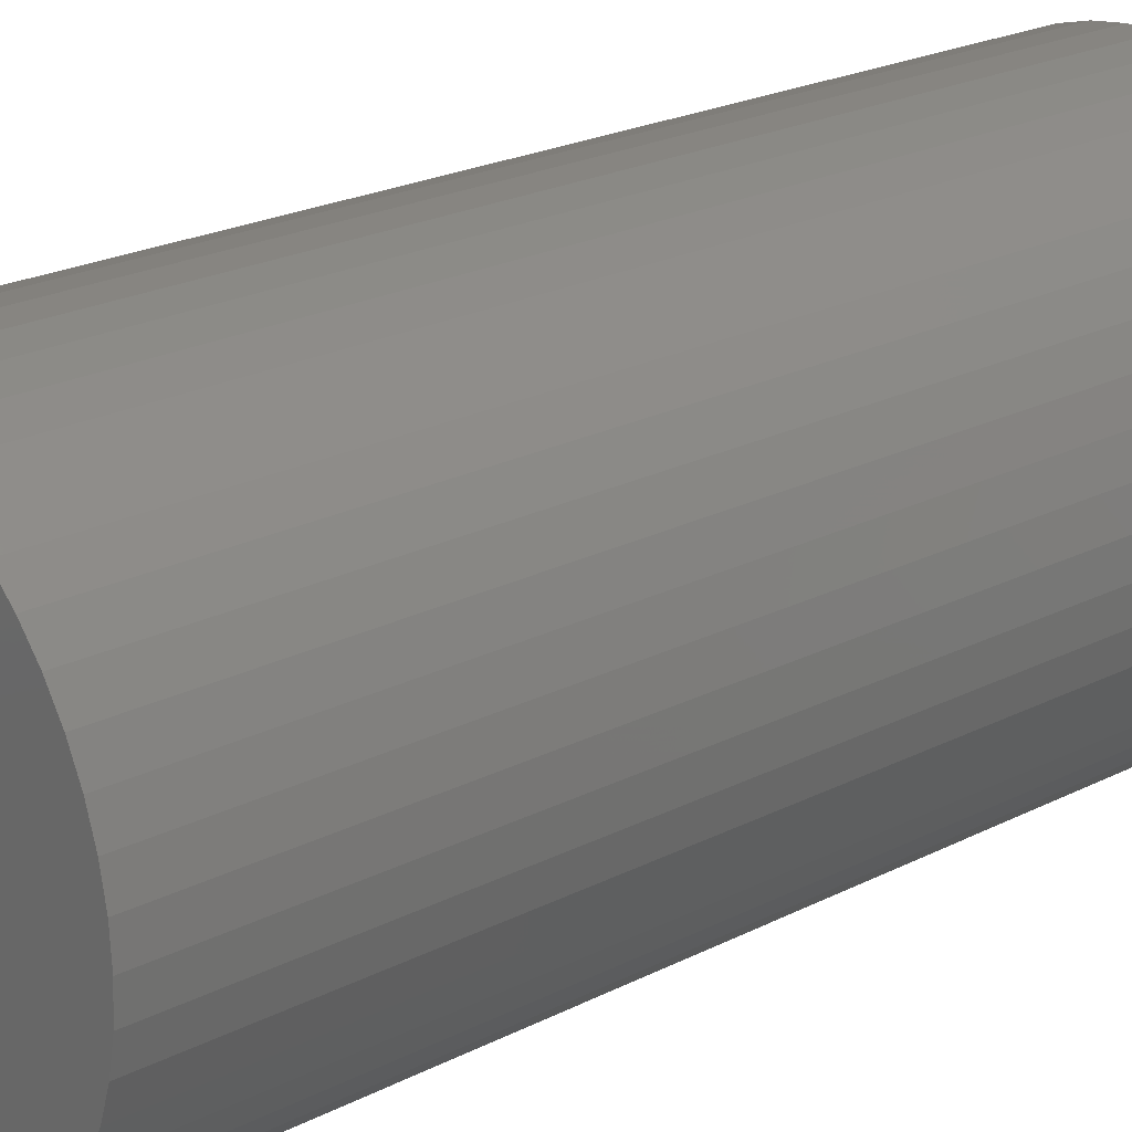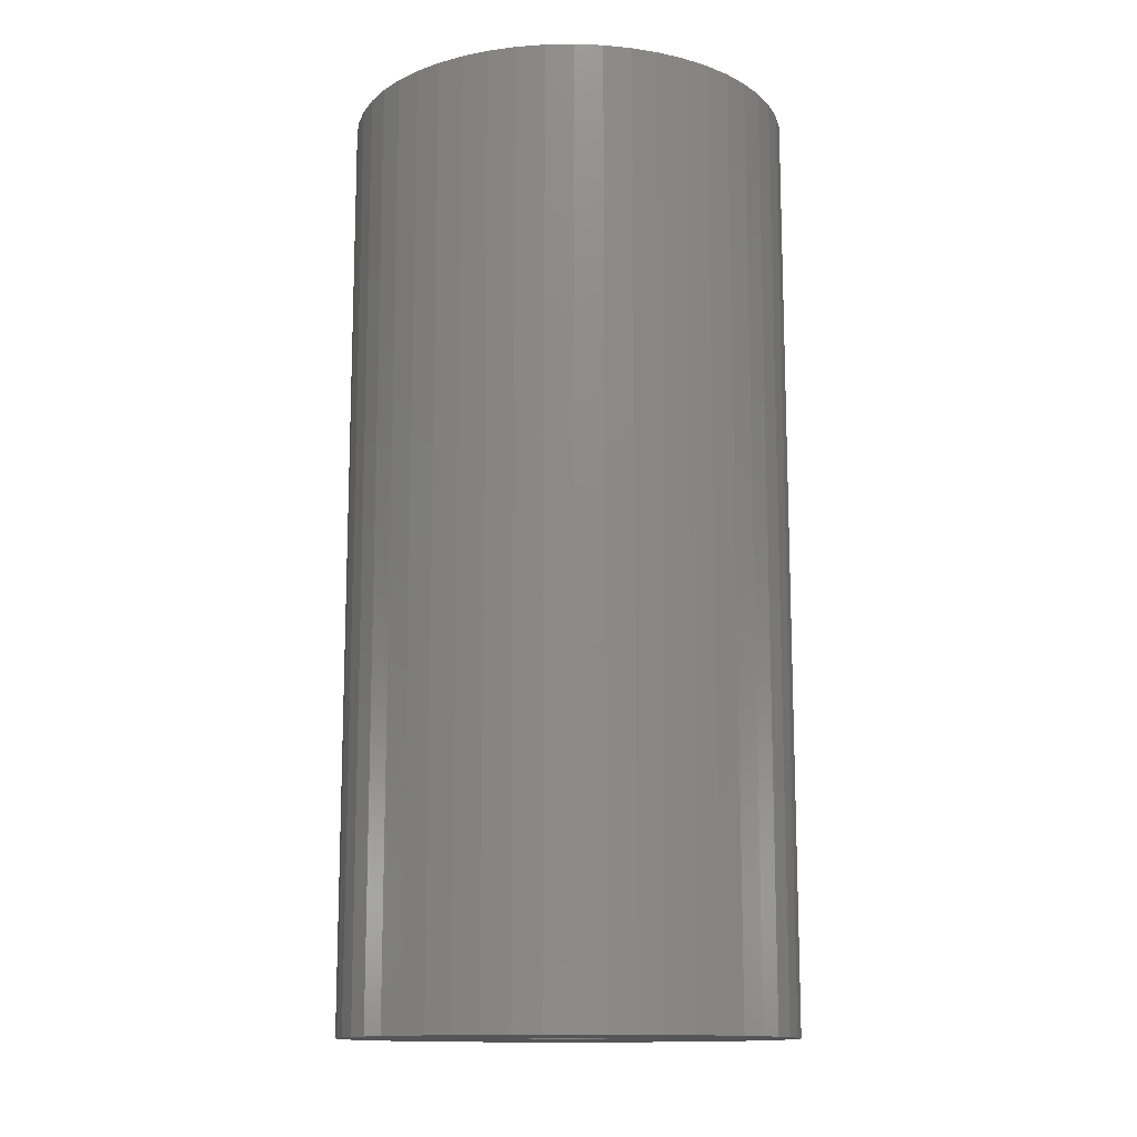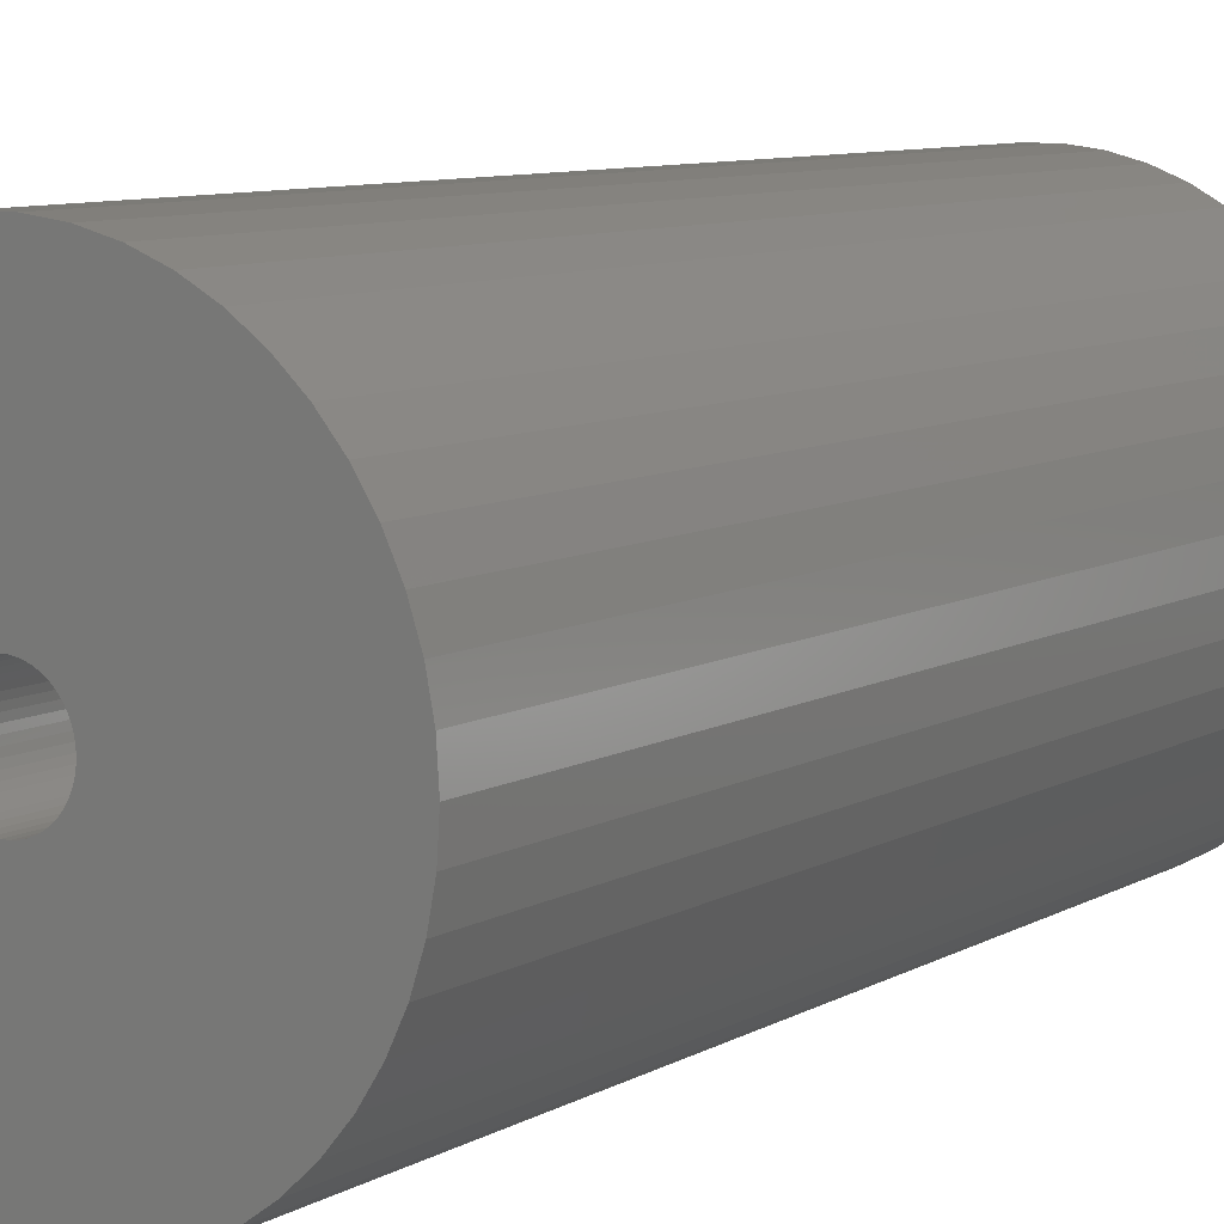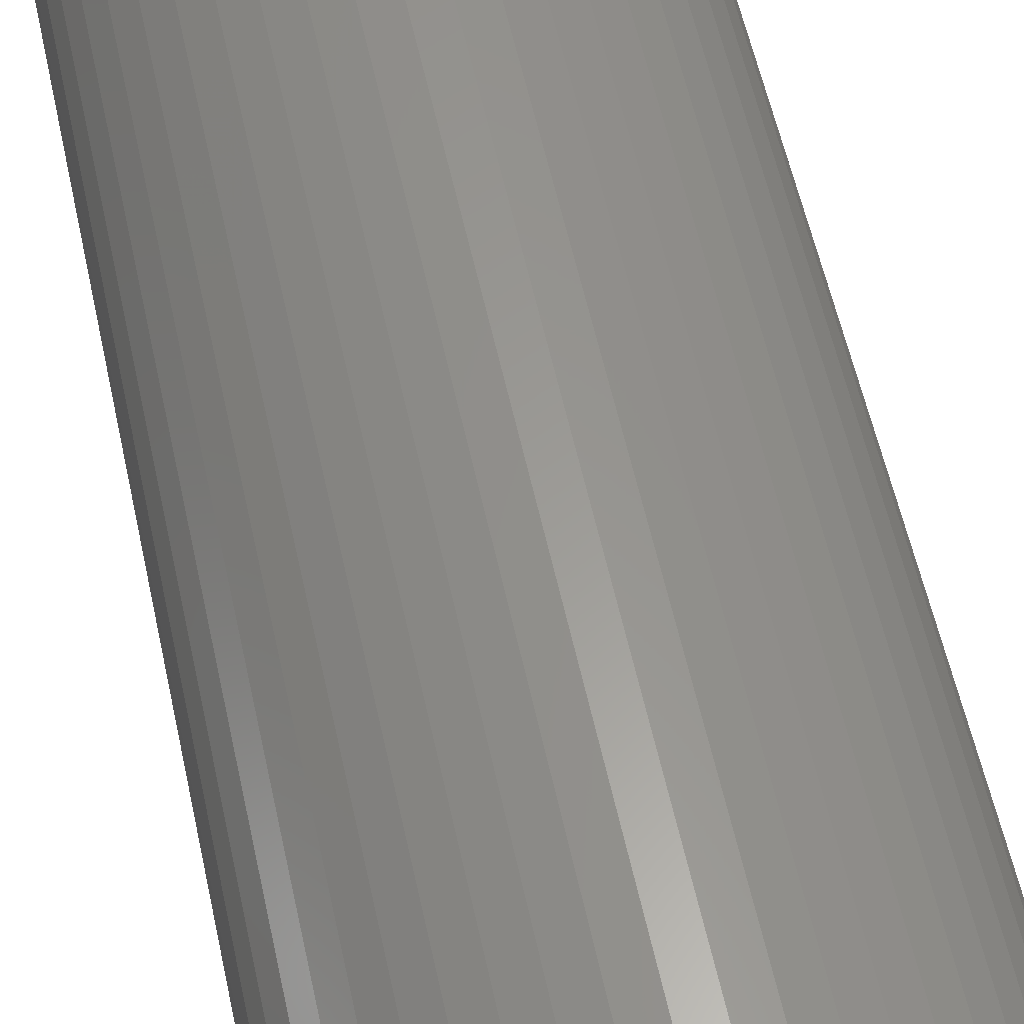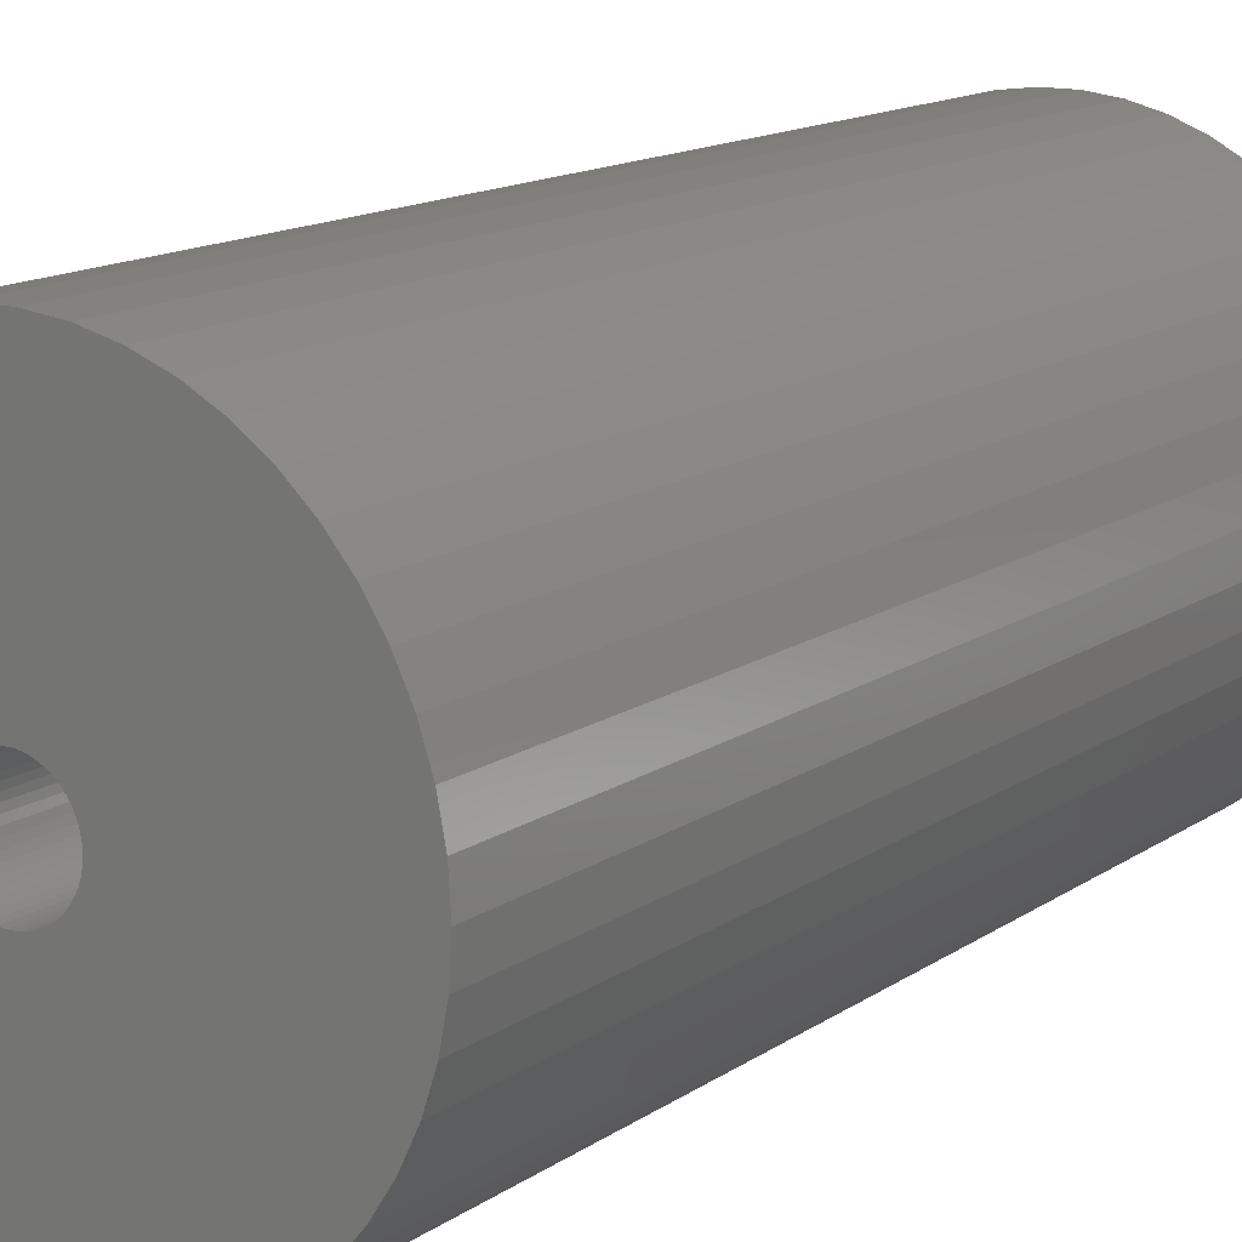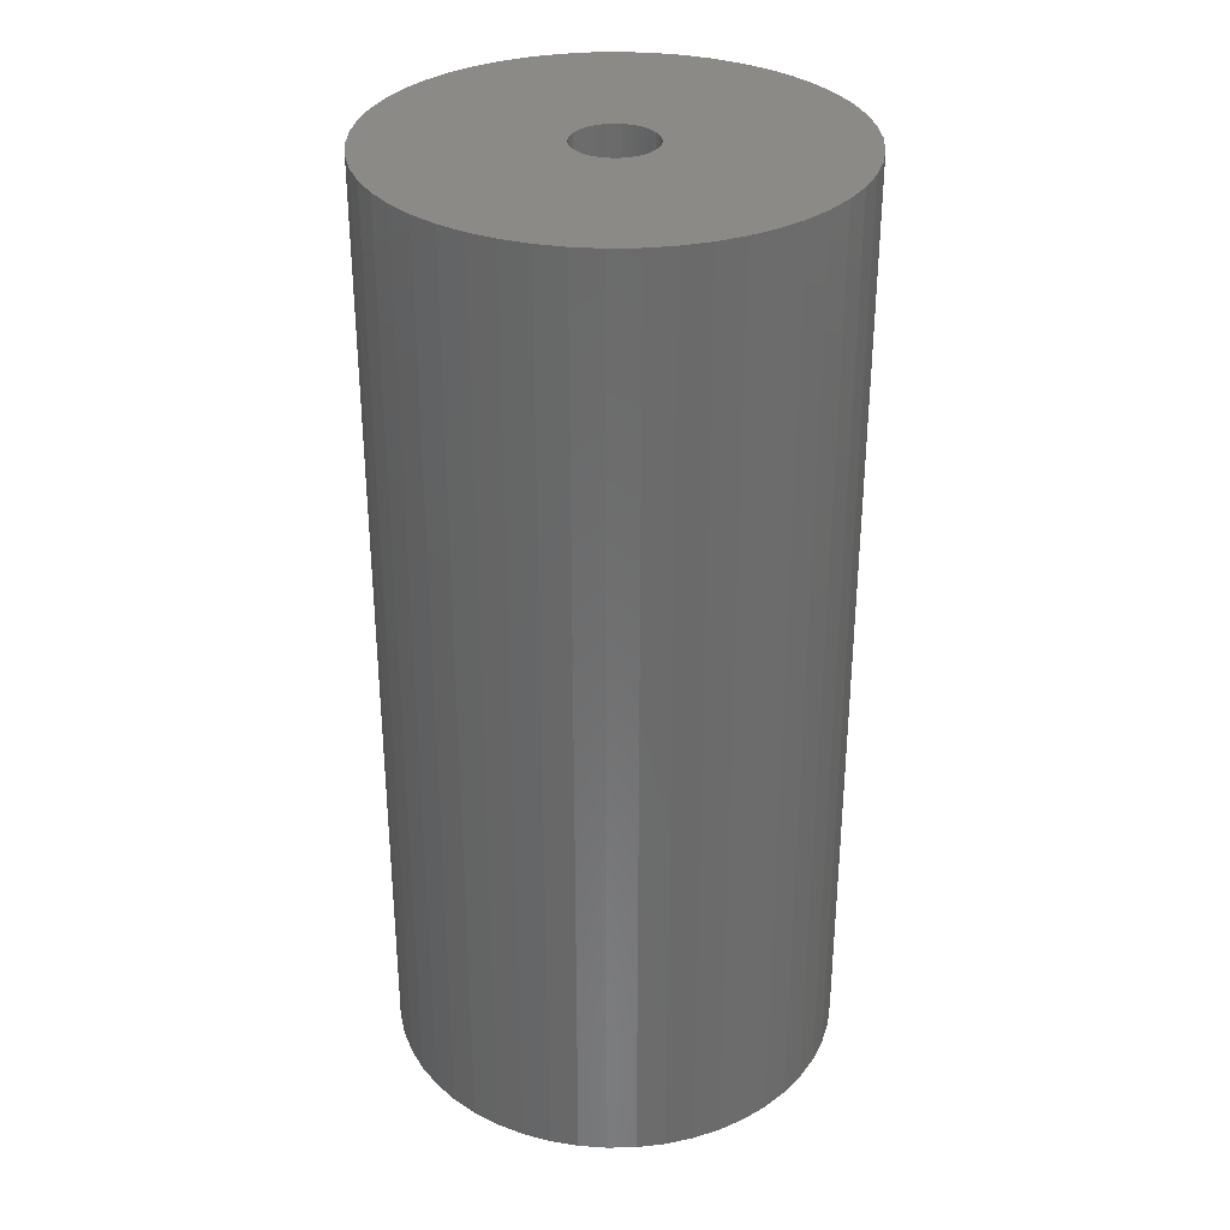
<metadata>
{"format":"stl","ext":"stl","renderer":"f3d","projection":"perspective","resolution":1024,"background":"white","views":[{"elev":22.1,"azim":-131.8,"up":"+Y"},{"elev":-13.3,"azim":153.4,"up":"+Z"},{"elev":8.3,"azim":33.1,"up":"+Y"},{"elev":59.8,"azim":-12.5,"up":"+Y"},{"elev":13.3,"azim":-147.1,"up":"+Y"},{"elev":32.3,"azim":-174.5,"up":"+Z"}]}
</metadata>
<code>
# stl→obj: 200 verts, 400 faces
v 24 0 50
v 23.81 3.008 -50
v 23.81 3.008 50
v 24 0 -50
v -24 0 -50
v -23.81 3.008 50
v -23.81 3.008 -50
v -24 0 50
v 1.507 23.95 -50
v -1.507 23.95 50
v 1.507 23.95 50
v -1.507 23.95 -50
v -1.507 -23.95 -50
v 1.507 -23.95 50
v -1.507 -23.95 50
v 1.507 -23.95 -50
v 17.5 16.43 -50
v 15.3 18.49 50
v 17.5 16.43 50
v 15.3 18.49 -50
v -15.3 18.49 -50
v -17.5 16.43 50
v -15.3 18.49 50
v -17.5 16.43 -50
v -7.416 22.83 -50
v -10.22 21.72 50
v -7.416 22.83 50
v -10.22 21.72 -50
v 22.31 8.835 50
v 21.03 11.56 -50
v 21.03 11.56 50
v 22.31 8.835 -50
v 23.25 5.969 -50
v 23.25 5.969 50
v 19.42 14.11 -50
v 19.42 14.11 50
v 10.22 21.72 -50
v 7.416 22.83 50
v 10.22 21.72 50
v 7.416 22.83 -50
v 4.497 23.57 50
v 4.497 23.57 -50
v 12.86 20.26 -50
v 12.86 20.26 50
v -22.31 8.835 -50
v -21.03 11.56 50
v -21.03 11.56 -50
v -22.31 8.835 50
v -19.42 14.11 -50
v -19.42 14.11 50
v -23.25 5.969 -50
v -23.25 5.969 50
v -4.497 23.57 50
v -4.497 23.57 -50
v 4.497 -23.57 50
v 4.497 -23.57 -50
v 4.25 0 50
v 4.216 0.5327 50
v 23.81 -3.008 50
v 4.116 1.057 50
v 4.216 -0.5327 50
v 3.952 1.565 50
v 23.25 -5.969 50
v 3.724 2.047 50
v 4.116 -1.057 50
v 3.438 2.498 50
v 22.31 -8.835 50
v 3.098 2.909 50
v 3.952 -1.565 50
v 2.709 3.275 50
v 21.03 -11.56 50
v 2.277 3.588 50
v 3.724 -2.047 50
v 1.81 3.846 50
v 19.42 -14.11 50
v 1.313 4.042 50
v 3.438 -2.498 50
v 17.5 -16.43 50
v 0.7964 4.175 50
v 0.2669 4.242 50
v -0.2669 4.242 50
v -0.7964 4.175 50
v -1.313 4.042 50
v -1.81 3.846 50
v -2.277 3.588 50
v -12.86 20.26 50
v -2.709 3.275 50
v -3.098 2.909 50
v -3.438 2.498 50
v 3.098 -2.909 50
v 15.3 -18.49 50
v 2.709 -3.275 50
v 12.86 -20.26 50
v 2.277 -3.588 50
v 10.22 -21.72 50
v 1.81 -3.846 50
v 7.416 -22.83 50
v 1.313 -4.042 50
v 0.7964 -4.175 50
v 0.2669 -4.242 50
v -0.2669 -4.242 50
v -0.7964 -4.175 50
v -4.497 -23.57 50
v -1.313 -4.042 50
v -7.416 -22.83 50
v -1.81 -3.846 50
v -10.22 -21.72 50
v -2.277 -3.588 50
v -12.86 -20.26 50
v -2.709 -3.275 50
v -15.3 -18.49 50
v -3.098 -2.909 50
v -17.5 -16.43 50
v -3.438 -2.498 50
v -19.42 -14.11 50
v -3.724 -2.047 50
v -21.03 -11.56 50
v -3.952 -1.565 50
v -22.31 -8.835 50
v -4.116 -1.057 50
v -23.25 -5.969 50
v -4.216 -0.5327 50
v -23.81 -3.008 50
v -4.25 0 50
v -3.724 2.047 50
v -3.952 1.565 50
v -4.116 1.057 50
v -4.216 0.5327 50
v -12.86 20.26 -50
v 23.81 -3.008 -50
v 19.42 -14.11 -50
v 17.5 -16.43 -50
v 23.25 -5.969 -50
v 22.31 -8.835 -50
v -17.5 -16.43 -50
v -15.3 -18.49 -50
v -21.03 -11.56 -50
v -22.31 -8.835 -50
v -19.42 -14.11 -50
v 4.25 0 -50
v 4.216 -0.5327 -50
v 4.116 -1.057 -50
v 4.216 0.5327 -50
v 3.952 -1.565 -50
v 21.03 -11.56 -50
v 3.724 -2.047 -50
v 4.116 1.057 -50
v 3.438 -2.498 -50
v 3.098 -2.909 -50
v 15.3 -18.49 -50
v 3.952 1.565 -50
v 2.709 -3.275 -50
v 12.86 -20.26 -50
v 2.277 -3.588 -50
v 10.22 -21.72 -50
v 3.724 2.047 -50
v 1.81 -3.846 -50
v 7.416 -22.83 -50
v 1.313 -4.042 -50
v 3.438 2.498 -50
v 0.7964 -4.175 -50
v 0.2669 -4.242 -50
v -0.2669 -4.242 -50
v -0.7964 -4.175 -50
v -4.497 -23.57 -50
v -1.313 -4.042 -50
v -7.416 -22.83 -50
v -1.81 -3.846 -50
v -10.22 -21.72 -50
v -2.277 -3.588 -50
v -12.86 -20.26 -50
v -2.709 -3.275 -50
v -3.098 -2.909 -50
v -3.438 -2.498 -50
v 3.098 2.909 -50
v 2.709 3.275 -50
v 2.277 3.588 -50
v 1.81 3.846 -50
v 1.313 4.042 -50
v 0.7964 4.175 -50
v 0.2669 4.242 -50
v -0.2669 4.242 -50
v -0.7964 4.175 -50
v -1.313 4.042 -50
v -1.81 3.846 -50
v -2.277 3.588 -50
v -2.709 3.275 -50
v -3.098 2.909 -50
v -3.438 2.498 -50
v -3.724 2.047 -50
v -3.952 1.565 -50
v -4.116 1.057 -50
v -4.216 0.5327 -50
v -4.25 0 -50
v -3.724 -2.047 -50
v -3.952 -1.565 -50
v -4.116 -1.057 -50
v -23.25 -5.969 -50
v -4.216 -0.5327 -50
v -23.81 -3.008 -50
f 1 2 3
f 2 1 4
f 5 6 7
f 6 5 8
f 9 10 11
f 10 9 12
f 13 14 15
f 14 13 16
f 17 18 19
f 18 17 20
f 21 22 23
f 22 21 24
f 25 26 27
f 26 25 28
f 29 30 31
f 30 29 32
f 3 33 34
f 33 3 2
f 31 35 36
f 35 31 30
f 37 38 39
f 38 37 40
f 40 41 38
f 41 40 42
f 43 39 44
f 39 43 37
f 45 46 47
f 46 45 48
f 49 22 24
f 22 49 50
f 51 48 45
f 48 51 52
f 12 53 10
f 53 12 54
f 16 55 14
f 55 16 56
f 34 32 29
f 32 34 33
f 36 17 19
f 17 36 35
f 42 11 41
f 11 42 9
f 20 44 18
f 44 20 43
f 47 50 49
f 50 47 46
f 7 52 51
f 52 7 6
f 57 1 3
f 58 3 34
f 1 57 59
f 60 34 29
f 61 59 57
f 62 29 31
f 59 61 63
f 64 31 36
f 65 63 61
f 66 36 19
f 63 65 67
f 68 19 18
f 69 67 65
f 70 18 44
f 67 69 71
f 72 44 39
f 73 71 69
f 74 39 38
f 71 73 75
f 76 38 41
f 77 75 73
f 75 77 78
f 3 58 57
f 34 60 58
f 29 62 60
f 31 64 62
f 36 66 64
f 19 68 66
f 18 70 68
f 44 72 70
f 39 74 72
f 79 41 11
f 38 76 74
f 41 79 76
f 11 80 79
f 11 81 80
f 10 81 11
f 81 10 82
f 53 82 10
f 82 53 83
f 27 83 53
f 83 27 84
f 26 84 27
f 84 26 85
f 86 85 26
f 85 86 87
f 23 87 86
f 87 23 88
f 88 22 89
f 22 88 23
f 90 78 77
f 78 90 91
f 92 91 90
f 91 92 93
f 94 93 92
f 93 94 95
f 96 95 94
f 95 96 97
f 98 97 96
f 97 98 55
f 99 55 98
f 55 99 14
f 100 14 99
f 101 14 100
f 15 101 102
f 103 102 104
f 101 15 14
f 105 104 106
f 107 106 108
f 109 108 110
f 111 110 112
f 113 112 114
f 115 114 116
f 117 116 118
f 119 118 120
f 121 120 122
f 102 103 15
f 123 122 124
f 50 89 22
f 89 50 125
f 104 105 103
f 46 125 50
f 106 107 105
f 125 46 126
f 108 109 107
f 48 126 46
f 110 111 109
f 126 48 127
f 112 113 111
f 52 127 48
f 114 115 113
f 127 52 128
f 116 117 115
f 6 128 52
f 118 119 117
f 128 6 124
f 120 121 119
f 8 124 6
f 122 123 121
f 124 8 123
f 28 86 26
f 86 28 129
f 129 23 86
f 23 129 21
f 54 27 53
f 27 54 25
f 59 4 1
f 4 59 130
f 78 131 75
f 131 78 132
f 67 133 63
f 133 67 134
f 63 130 59
f 130 63 133
f 135 111 113
f 111 135 136
f 137 119 138
f 119 137 117
f 135 115 139
f 115 135 113
f 140 4 130
f 141 130 133
f 4 140 2
f 142 133 134
f 143 2 140
f 144 134 145
f 2 143 33
f 146 145 131
f 147 33 143
f 148 131 132
f 33 147 32
f 149 132 150
f 151 32 147
f 152 150 153
f 32 151 30
f 154 153 155
f 156 30 151
f 157 155 158
f 30 156 35
f 159 158 56
f 160 35 156
f 35 160 17
f 130 141 140
f 133 142 141
f 134 144 142
f 145 146 144
f 131 148 146
f 132 149 148
f 150 152 149
f 153 154 152
f 155 157 154
f 161 56 16
f 158 159 157
f 56 161 159
f 16 162 161
f 16 163 162
f 13 163 16
f 163 13 164
f 165 164 13
f 164 165 166
f 167 166 165
f 166 167 168
f 169 168 167
f 168 169 170
f 171 170 169
f 170 171 172
f 136 172 171
f 172 136 173
f 173 135 174
f 135 173 136
f 175 17 160
f 17 175 20
f 176 20 175
f 20 176 43
f 177 43 176
f 43 177 37
f 178 37 177
f 37 178 40
f 179 40 178
f 40 179 42
f 180 42 179
f 42 180 9
f 181 9 180
f 182 9 181
f 12 182 183
f 54 183 184
f 182 12 9
f 25 184 185
f 28 185 186
f 129 186 187
f 21 187 188
f 24 188 189
f 49 189 190
f 47 190 191
f 45 191 192
f 51 192 193
f 183 54 12
f 7 193 194
f 139 174 135
f 174 139 195
f 184 25 54
f 137 195 139
f 185 28 25
f 195 137 196
f 186 129 28
f 138 196 137
f 187 21 129
f 196 138 197
f 188 24 21
f 198 197 138
f 189 49 24
f 197 198 199
f 190 47 49
f 200 199 198
f 191 45 47
f 199 200 194
f 192 51 45
f 5 194 200
f 193 7 51
f 194 5 7
f 155 93 95
f 93 155 153
f 150 78 91
f 78 150 132
f 75 145 71
f 145 75 131
f 138 121 198
f 121 138 119
f 158 95 97
f 95 158 155
f 56 97 55
f 97 56 158
f 71 134 67
f 134 71 145
f 165 15 103
f 15 165 13
f 136 109 111
f 109 136 171
f 139 117 137
f 117 139 115
f 198 123 200
f 123 198 121
f 200 8 5
f 8 200 123
f 153 91 93
f 91 153 150
f 167 103 105
f 103 167 165
f 169 105 107
f 105 169 167
f 171 107 109
f 107 171 169
f 156 66 160
f 66 156 64
f 180 76 79
f 76 180 179
f 179 74 76
f 74 179 178
f 185 83 84
f 83 185 184
f 126 190 125
f 190 126 191
f 142 61 141
f 61 142 65
f 177 70 72
f 70 177 176
f 128 192 127
f 192 128 193
f 89 188 88
f 188 89 189
f 186 84 85
f 84 186 185
f 183 81 82
f 81 183 182
f 140 58 143
f 58 140 57
f 144 65 142
f 65 144 69
f 152 94 92
f 94 152 154
f 176 68 70
f 68 176 175
f 182 80 81
f 80 182 181
f 178 72 74
f 72 178 177
f 124 193 128
f 193 124 194
f 127 191 126
f 191 127 192
f 125 189 89
f 189 125 190
f 184 82 83
f 82 184 183
f 187 85 87
f 85 187 186
f 188 87 88
f 87 188 187
f 148 73 146
f 73 148 77
f 162 101 100
f 101 162 163
f 161 100 99
f 100 161 162
f 149 77 148
f 77 149 90
f 151 64 156
f 64 151 62
f 147 62 151
f 62 147 60
f 143 60 147
f 60 143 58
f 160 68 175
f 68 160 66
f 181 79 80
f 79 181 180
f 141 57 140
f 57 141 61
f 146 69 144
f 69 146 73
f 166 106 104
f 106 166 168
f 122 194 124
f 194 122 199
f 114 195 116
f 195 114 174
f 116 196 118
f 196 116 195
f 159 99 98
f 99 159 161
f 154 96 94
f 96 154 157
f 149 92 90
f 92 149 152
f 170 110 108
f 110 170 172
f 164 104 102
f 104 164 166
f 120 199 122
f 199 120 197
f 112 174 114
f 174 112 173
f 172 112 110
f 112 172 173
f 168 108 106
f 108 168 170
f 163 102 101
f 102 163 164
f 118 197 120
f 197 118 196
f 157 98 96
f 98 157 159

</code>
